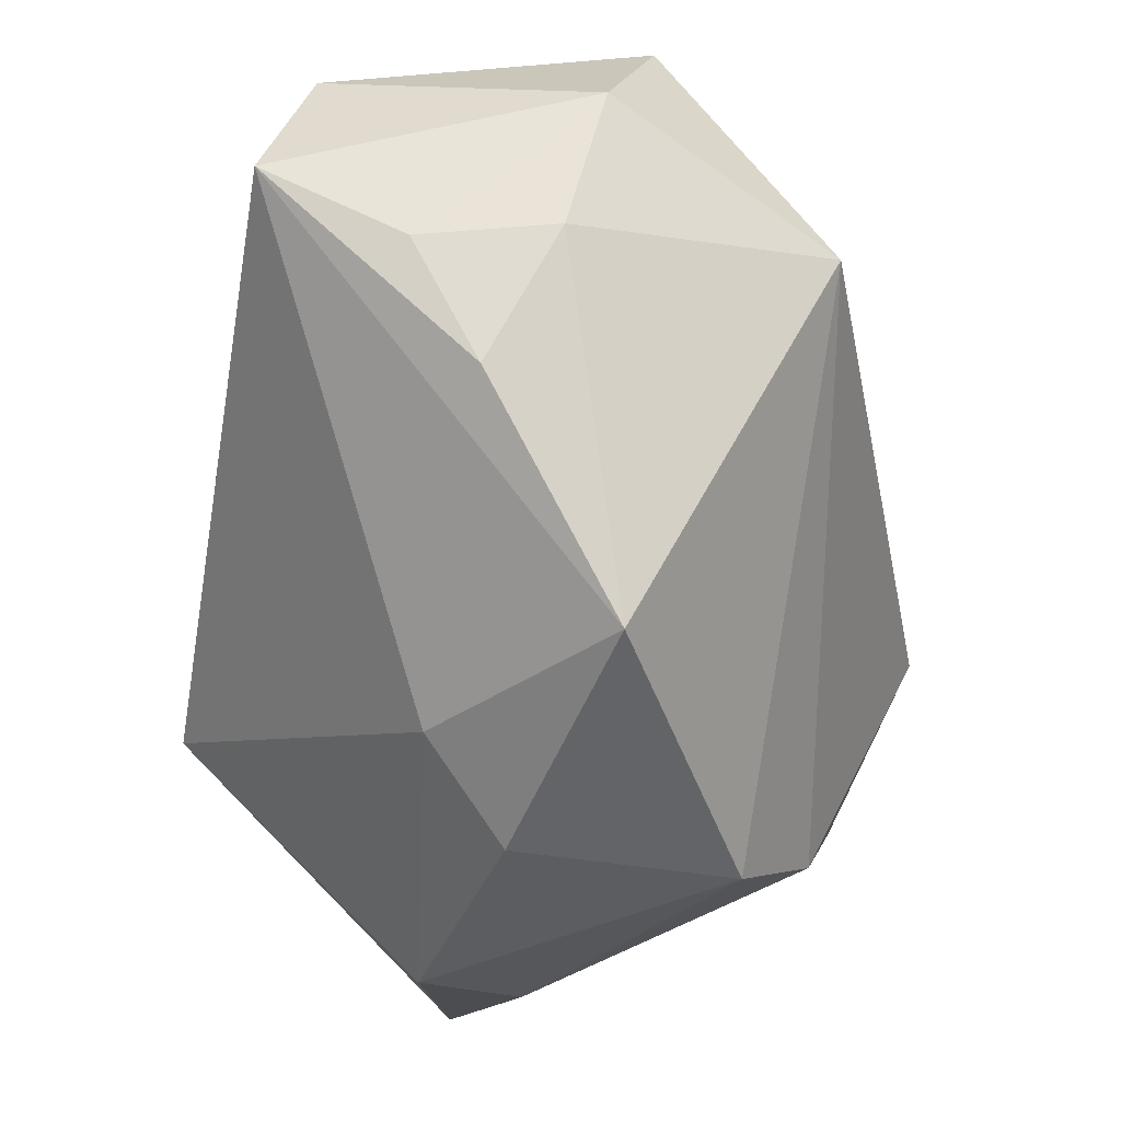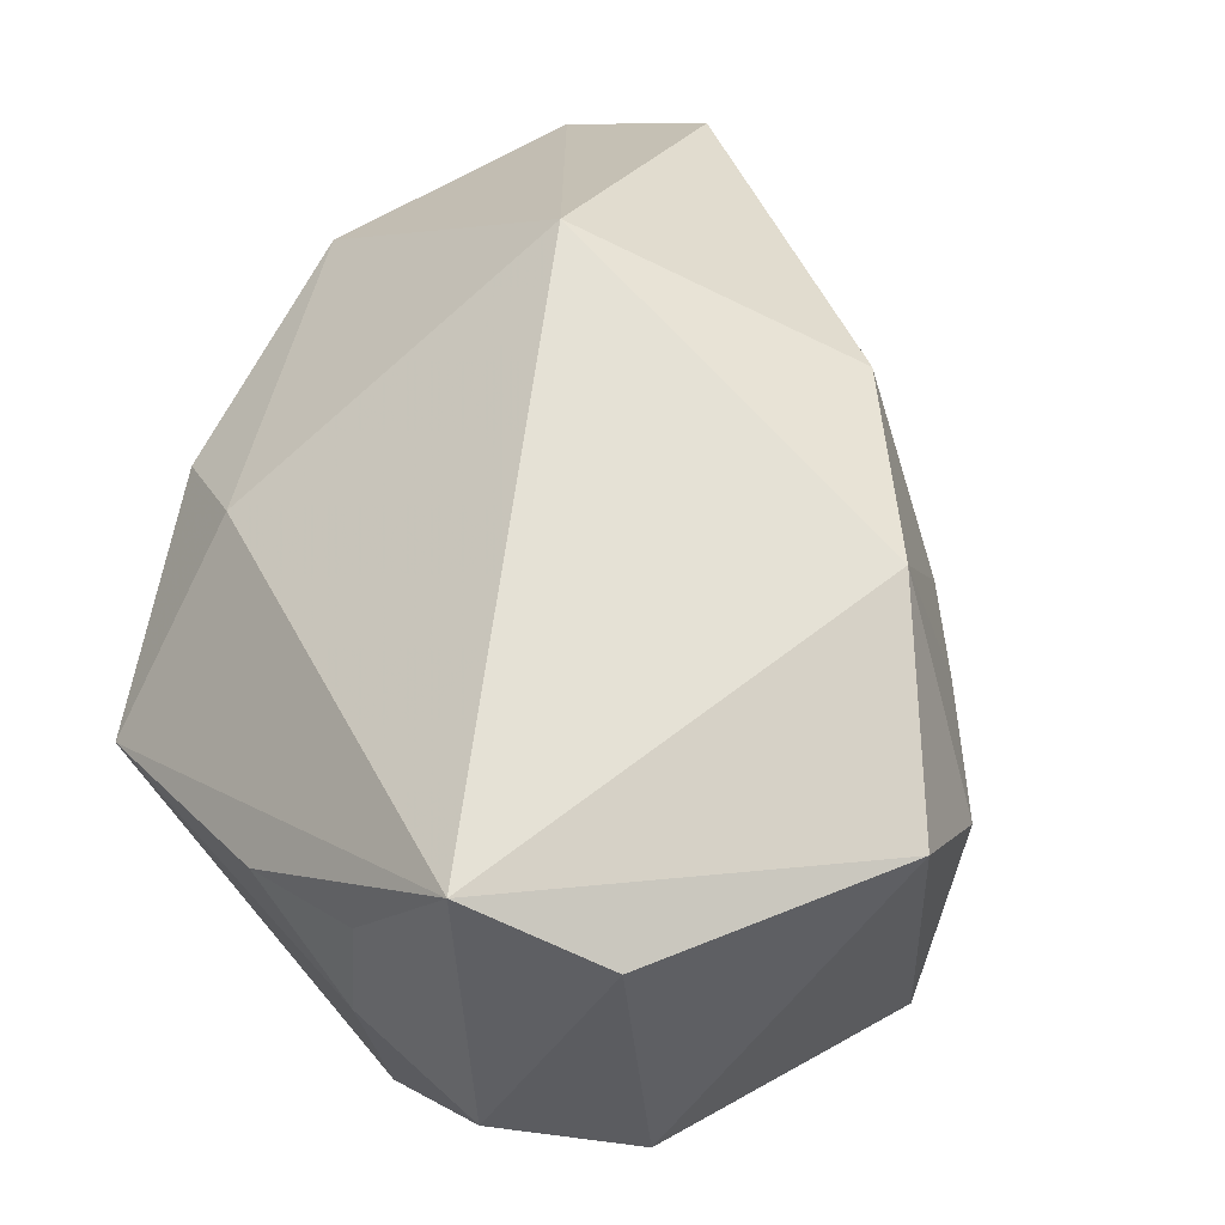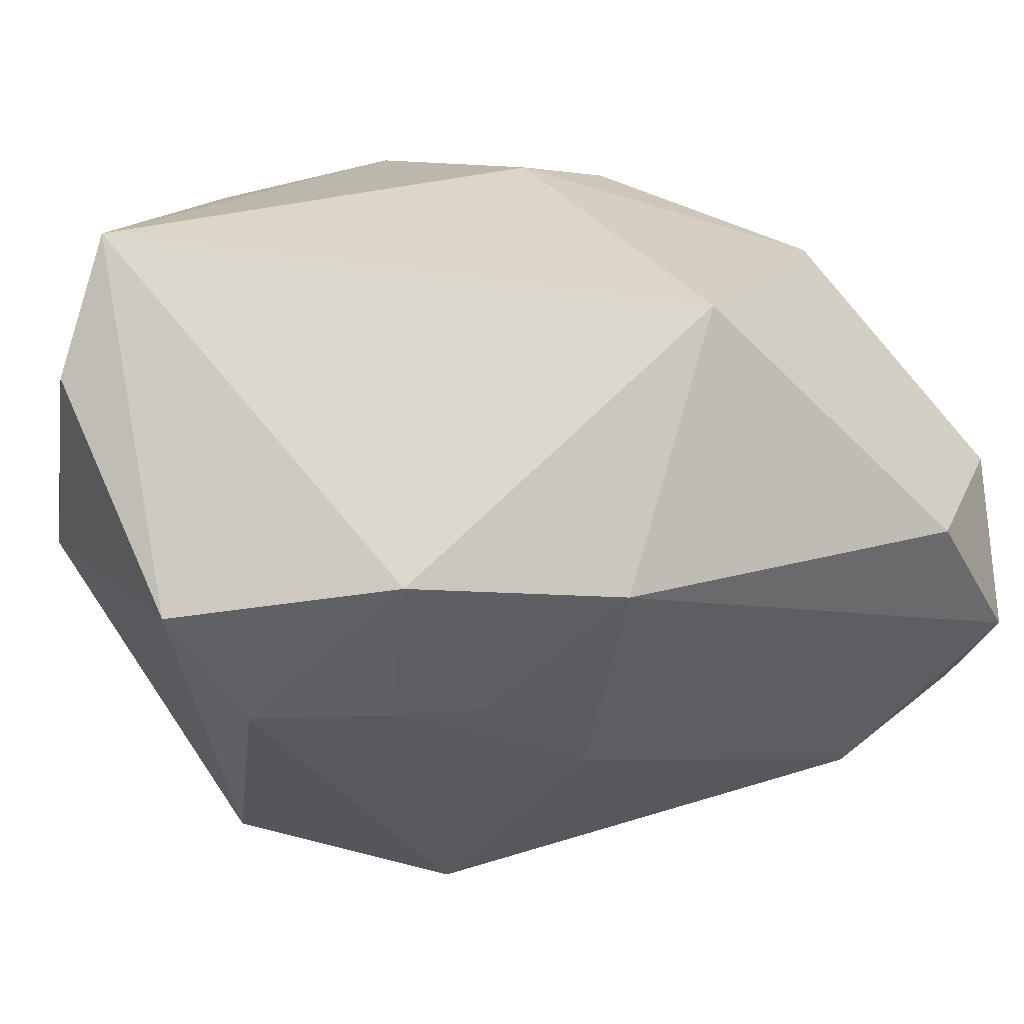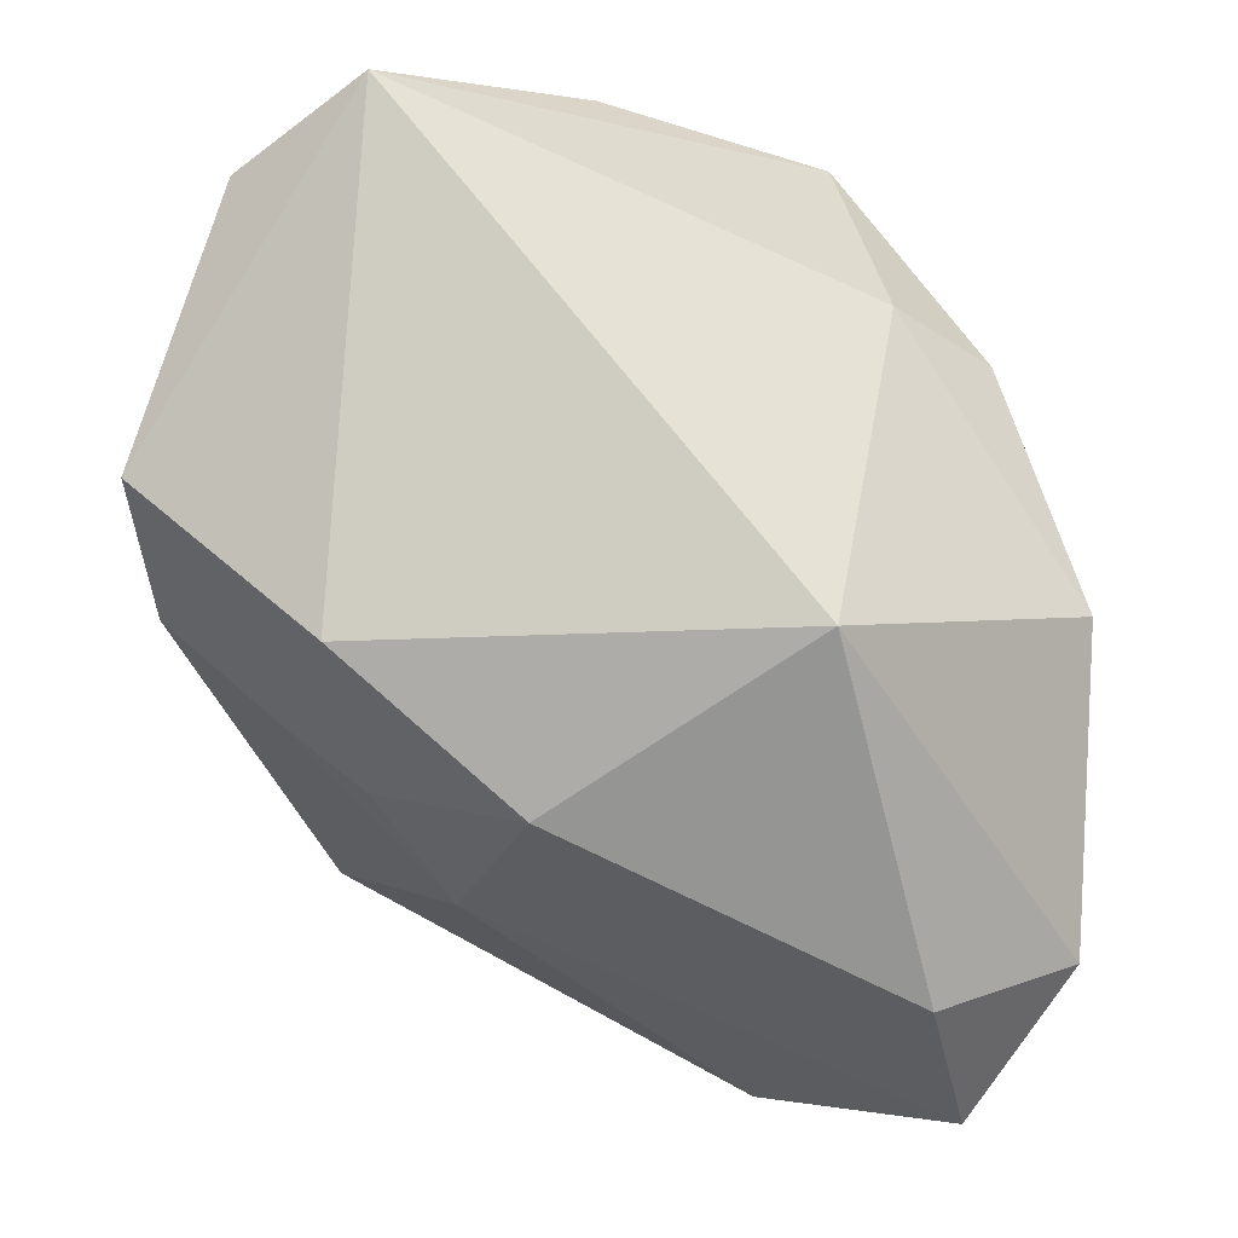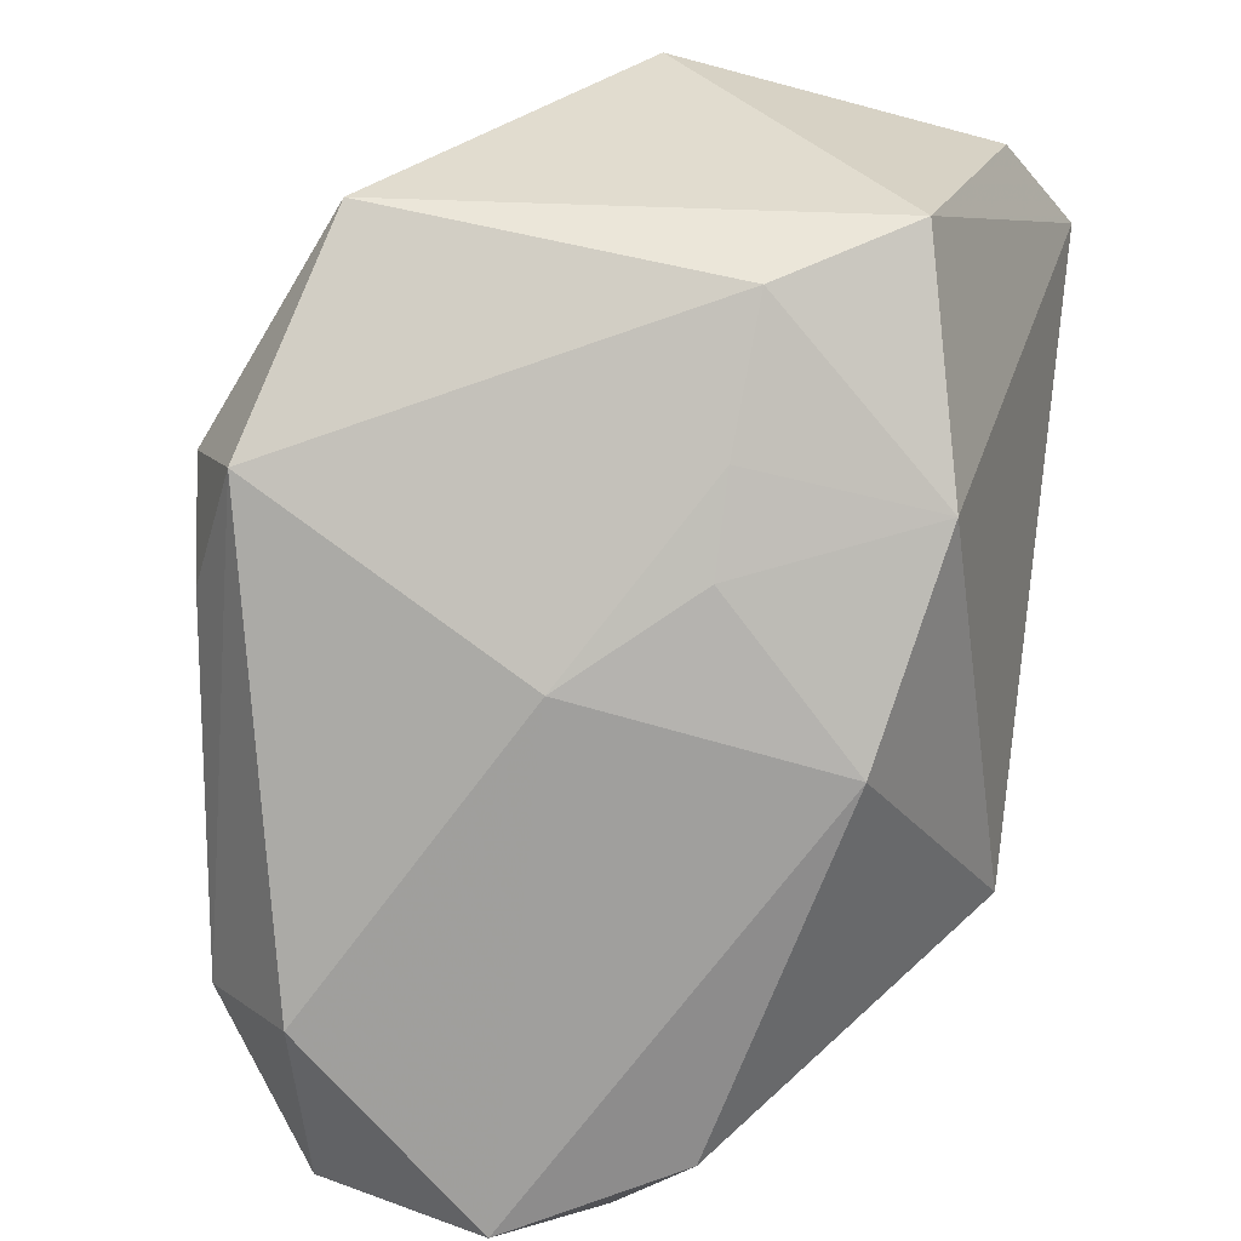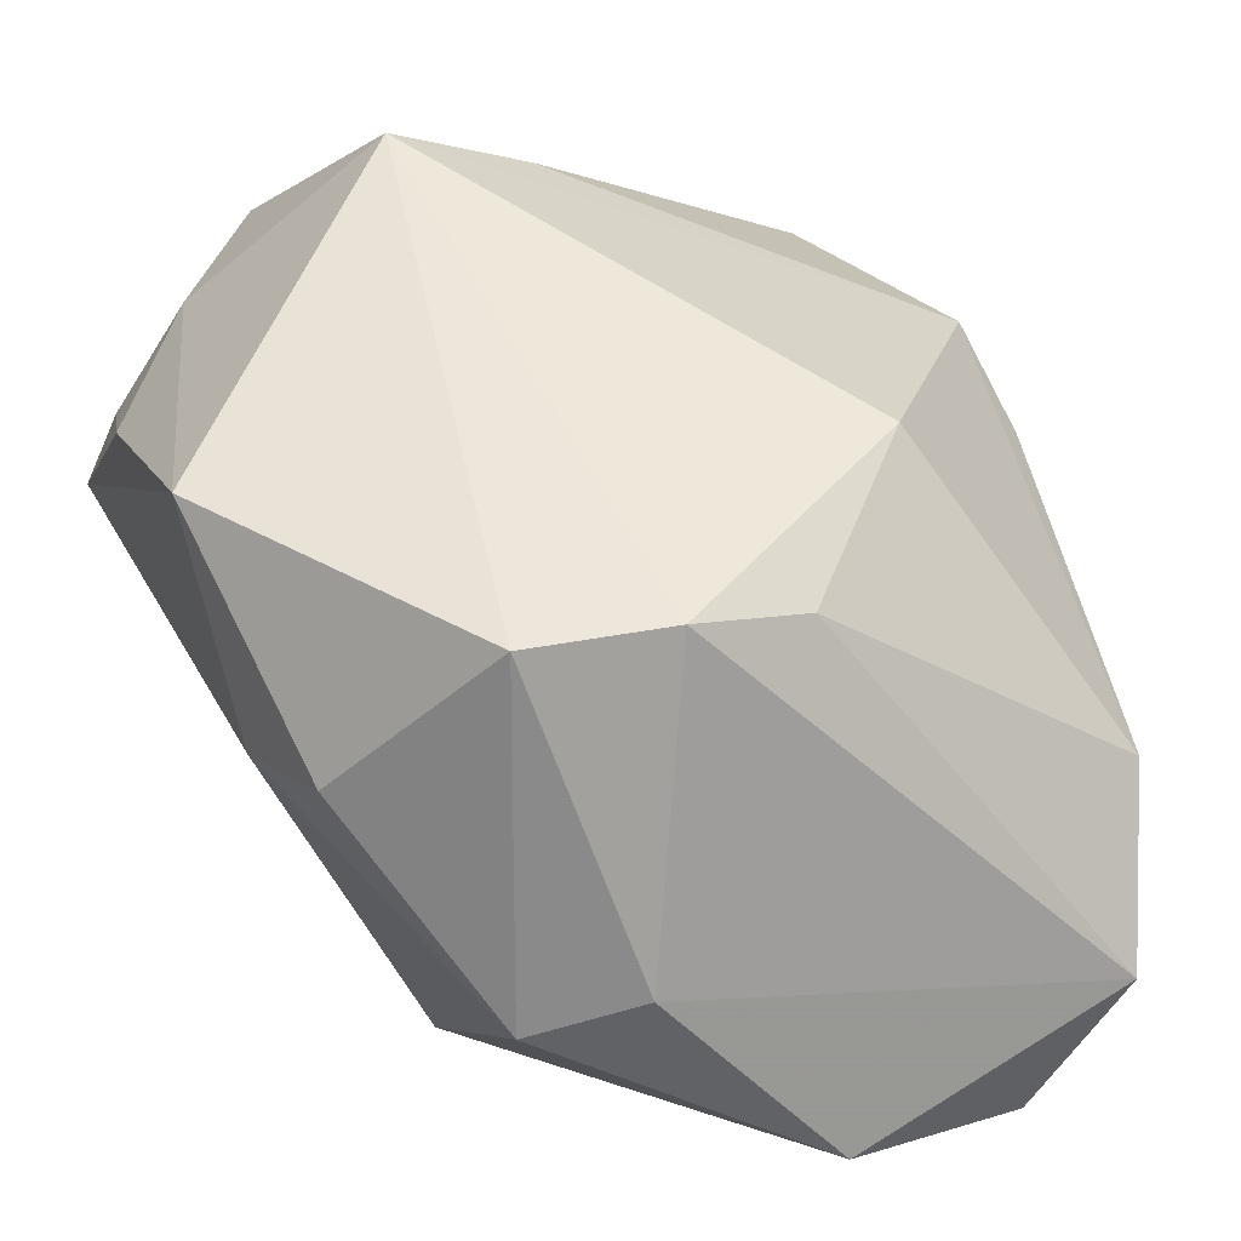
<metadata>
{"format":"obj","ext":"obj","renderer":"f3d","projection":"perspective","resolution":1024,"background":"white","views":[{"elev":-14.5,"azim":76.7,"up":"+Y"},{"elev":63.9,"azim":139.6,"up":"+Z"},{"elev":61.8,"azim":-129.9,"up":"+Z"},{"elev":74.0,"azim":-86.3,"up":"+Z"},{"elev":37.4,"azim":-79.5,"up":"+Y"},{"elev":-52.6,"azim":137.6,"up":"+Y"}]}
</metadata>
<code>
v 0.01691 -0.02735 0.007737
v -0.02778 -0.0172 -0.0256
v -0.009882 -0.01553 0.02844
v 0.02107 0.01893 -0.01657
v -0.007204 0.0323 0.009648
v 0.03206 0.02519 0.003745
v -0.02677 -0.03552 0.003127
v -0.03804 -0.02817 -0.003498
v 0.03218 0.01299 0.01803
v -0.01739 0.01009 -0.02757
v -0.0225 0.004135 0.01958
v 0.02812 0.01877 0.02844
v -0.01875 0.01627 0.008522
v -0.03569 -0.02676 -0.01661
v -0.01429 0.02277 0.008694
v 0.008114 -0.02655 -0.01802
v -0.01186 0.0188 0.02367
v -0.01844 0.0212 -0.02411
v 0.03211 0.0139 -0.0135
v 0.02285 0.03285 -0.00224
v 0.0005316 -0.02269 -0.02222
v -0.002794 -0.03489 0.01033
v -0.006869 -0.03542 0.001225
v -0.03525 -0.01333 -0.01799
v 0.01872 -0.01935 0.01415
v -0.02455 0.009999 -0.001649
v -0.003579 0.03376 -0.01938
v 0.0001455 0.0343 0.01967
v -0.03209 -0.02448 0.0102
v -0.01074 0.01688 -0.02889
v 0.03408 0.003382 0.01331
v 0.03408 -0.0147 0.003277
v 0.03408 0.01408 0.007399
v 0.01594 -0.02872 -0.01026
v 0.02183 0.02837 0.02328
v -0.000594 -0.008187 -0.03005
f 35 28 12
f 5 28 27
f 27 4 30
f 31 12 32
f 35 12 6
f 17 12 28
f 28 5 17
f 32 12 25
f 23 22 7
f 34 22 23
f 7 14 23
f 2 30 36
f 10 30 2
f 36 21 2
f 21 14 2
f 14 24 2
f 16 21 36
f 34 23 16
f 16 14 21
f 16 23 14
f 32 34 19
f 34 16 19
f 36 30 19
f 19 30 4
f 19 16 36
f 12 31 9
f 9 6 12
f 8 14 7
f 7 29 8
f 8 24 14
f 8 29 11
f 32 25 1
f 1 25 22
f 1 34 32
f 1 22 34
f 22 25 3
f 7 22 3
f 3 25 12
f 3 29 7
f 12 17 3
f 11 29 3
f 3 17 11
f 11 17 13
f 6 19 20
f 35 6 20
f 27 28 20
f 20 4 27
f 20 19 4
f 20 28 35
f 33 9 31
f 6 9 33
f 33 19 6
f 33 31 32
f 32 19 33
f 15 17 5
f 15 13 17
f 27 30 18
f 18 30 10
f 10 2 18
f 18 2 24
f 18 5 27
f 18 15 5
f 11 13 26
f 26 8 11
f 24 8 26
f 26 18 24
f 13 15 26
f 15 18 26

</code>
